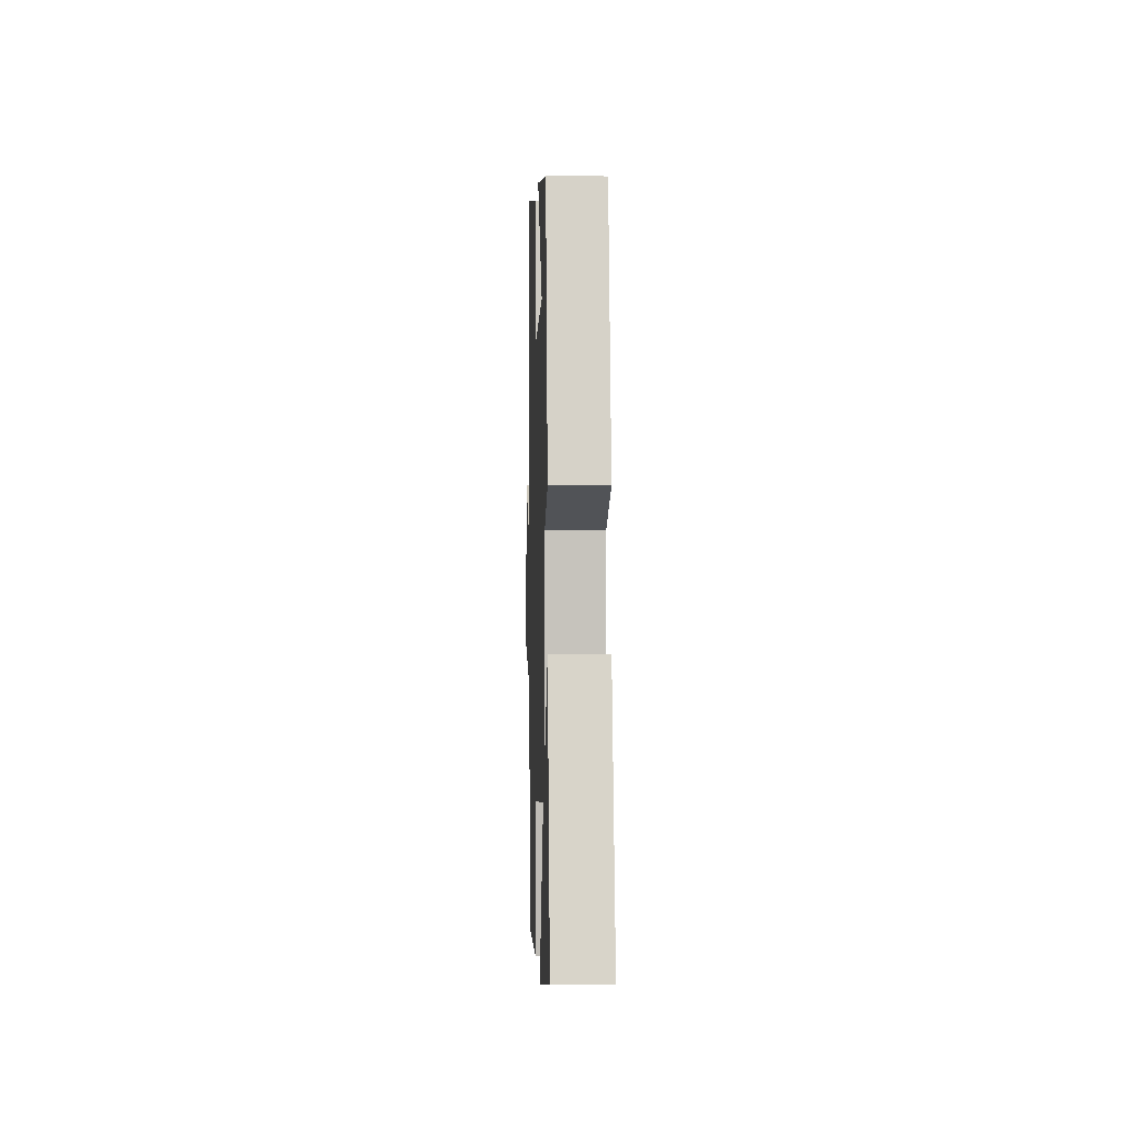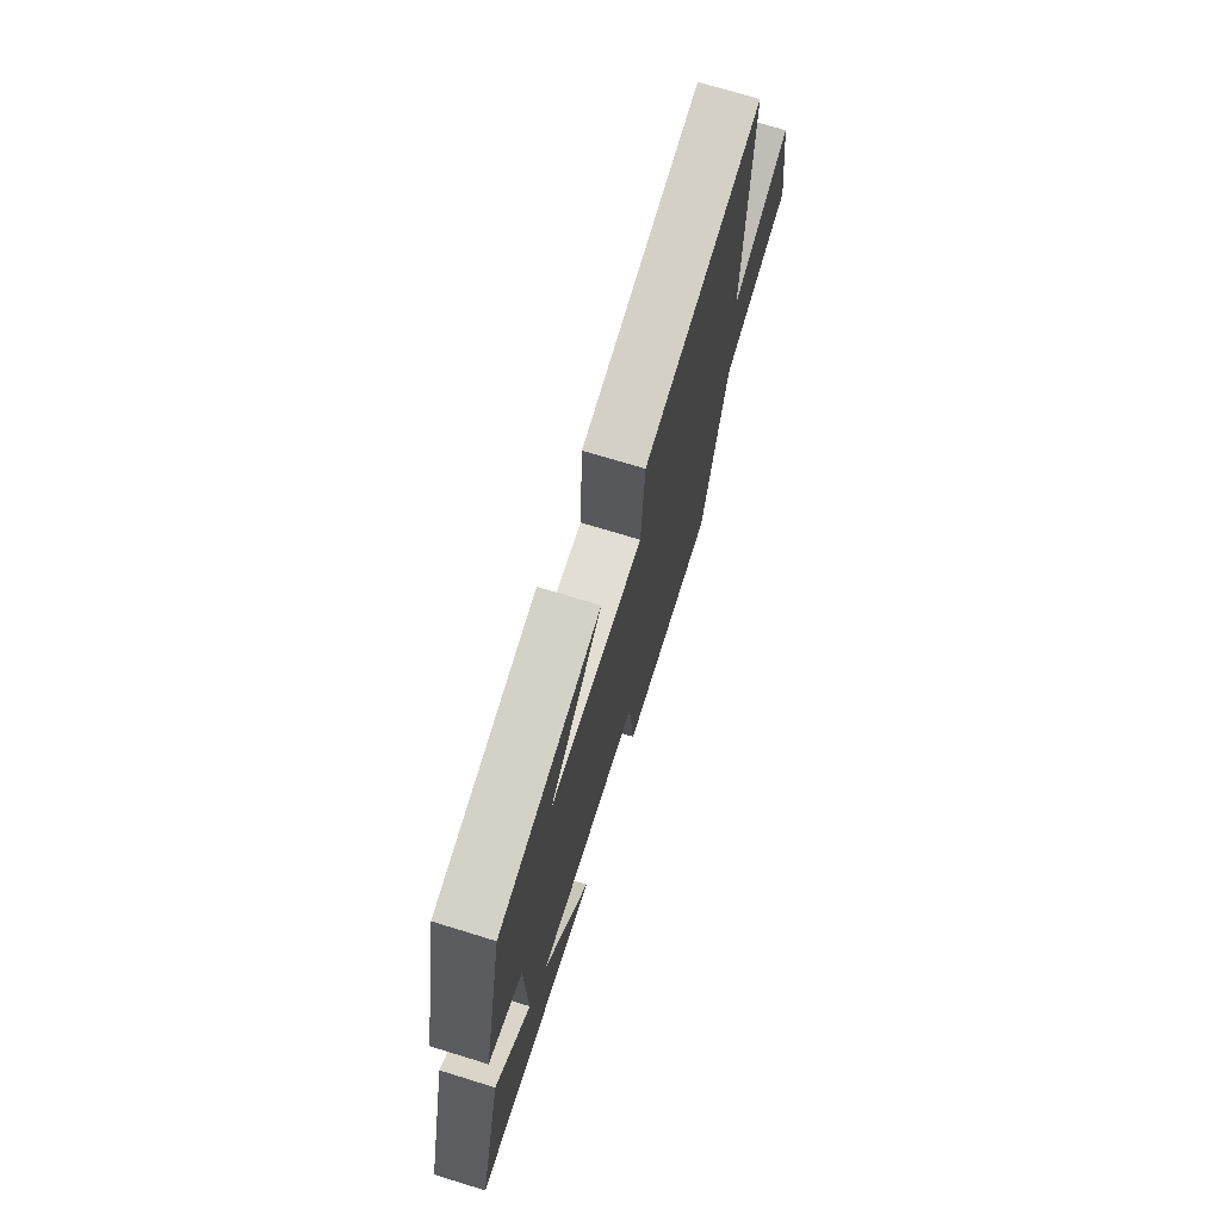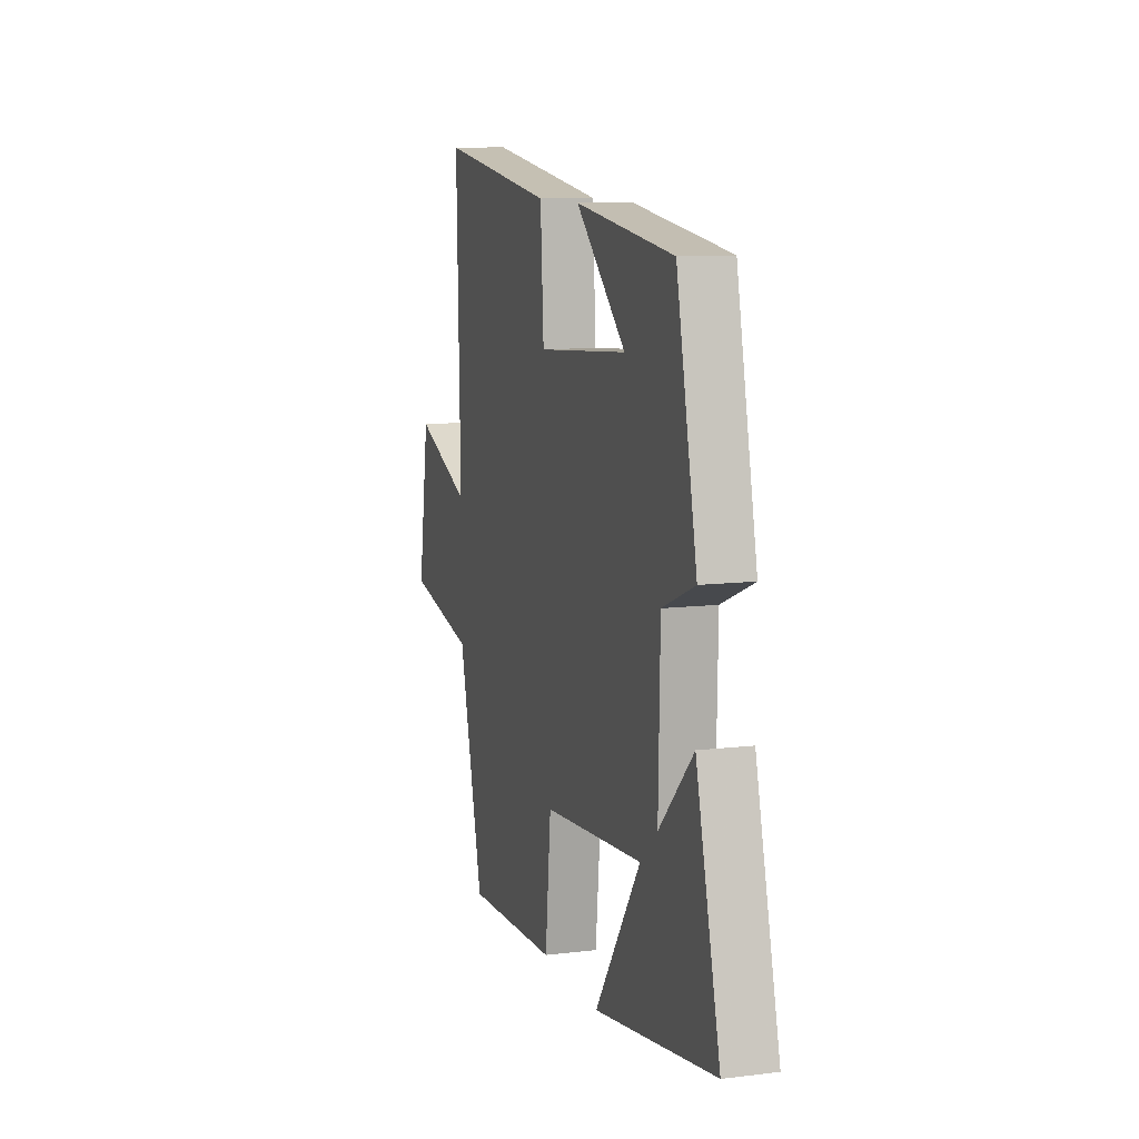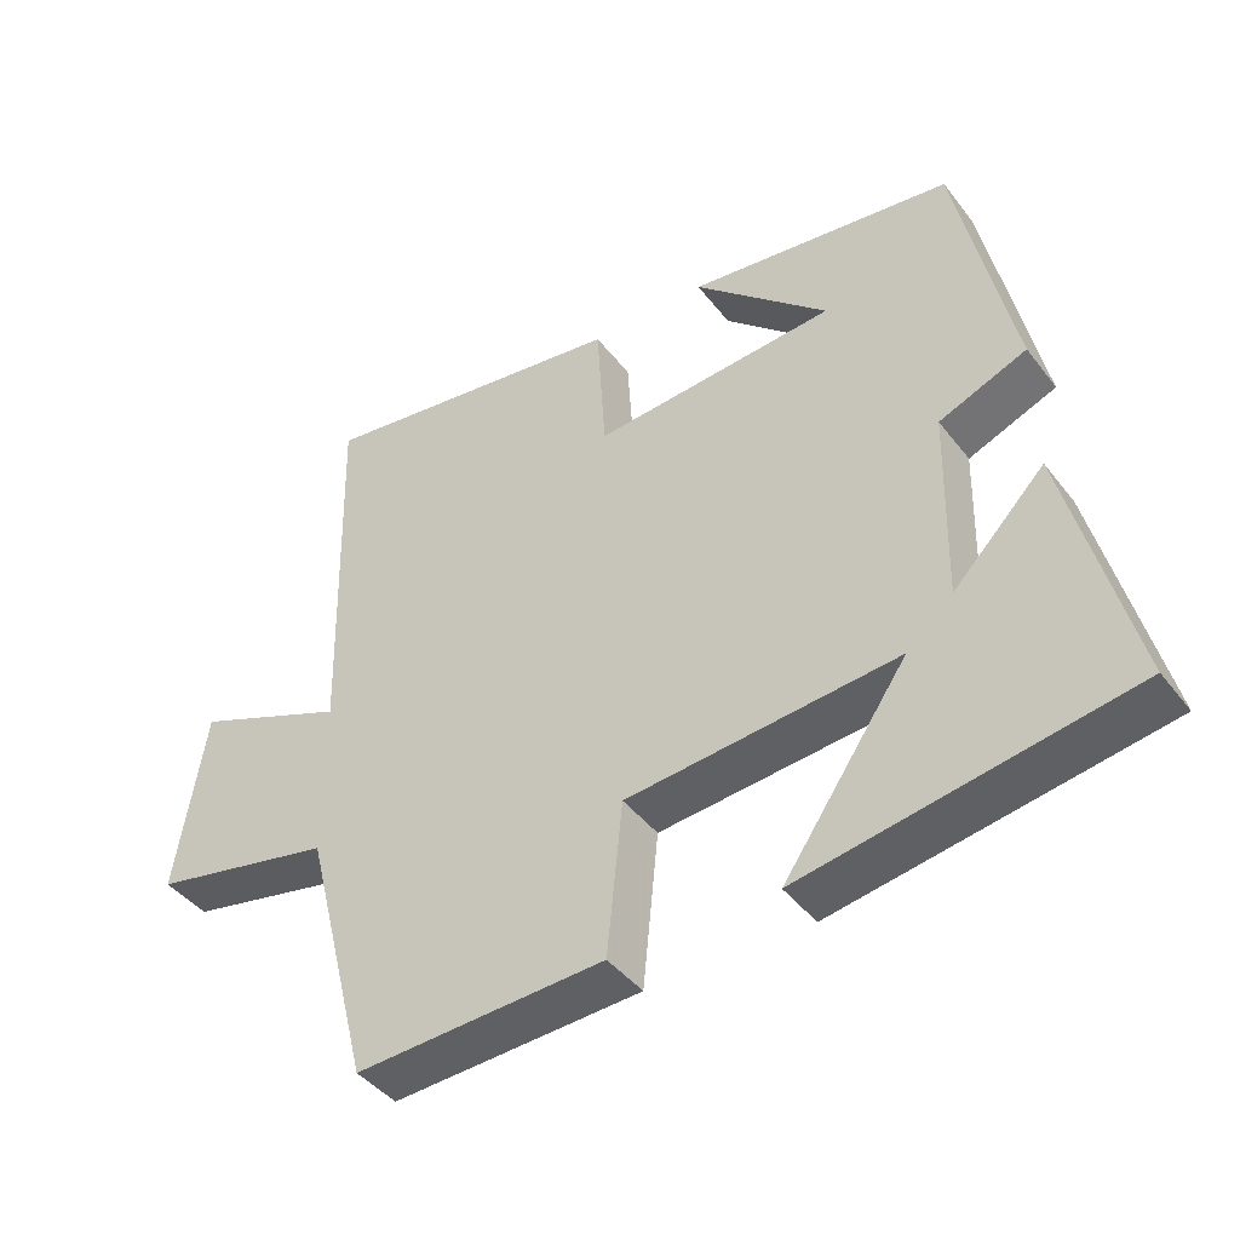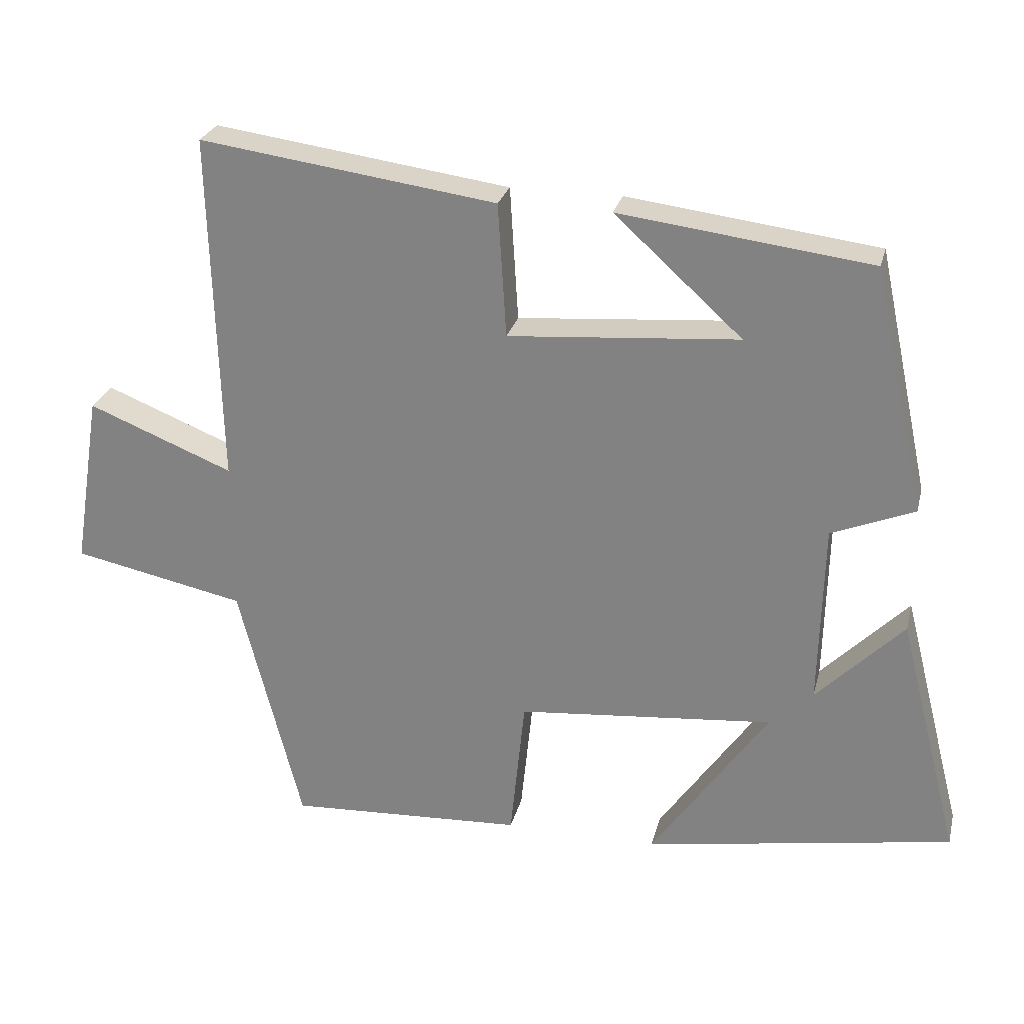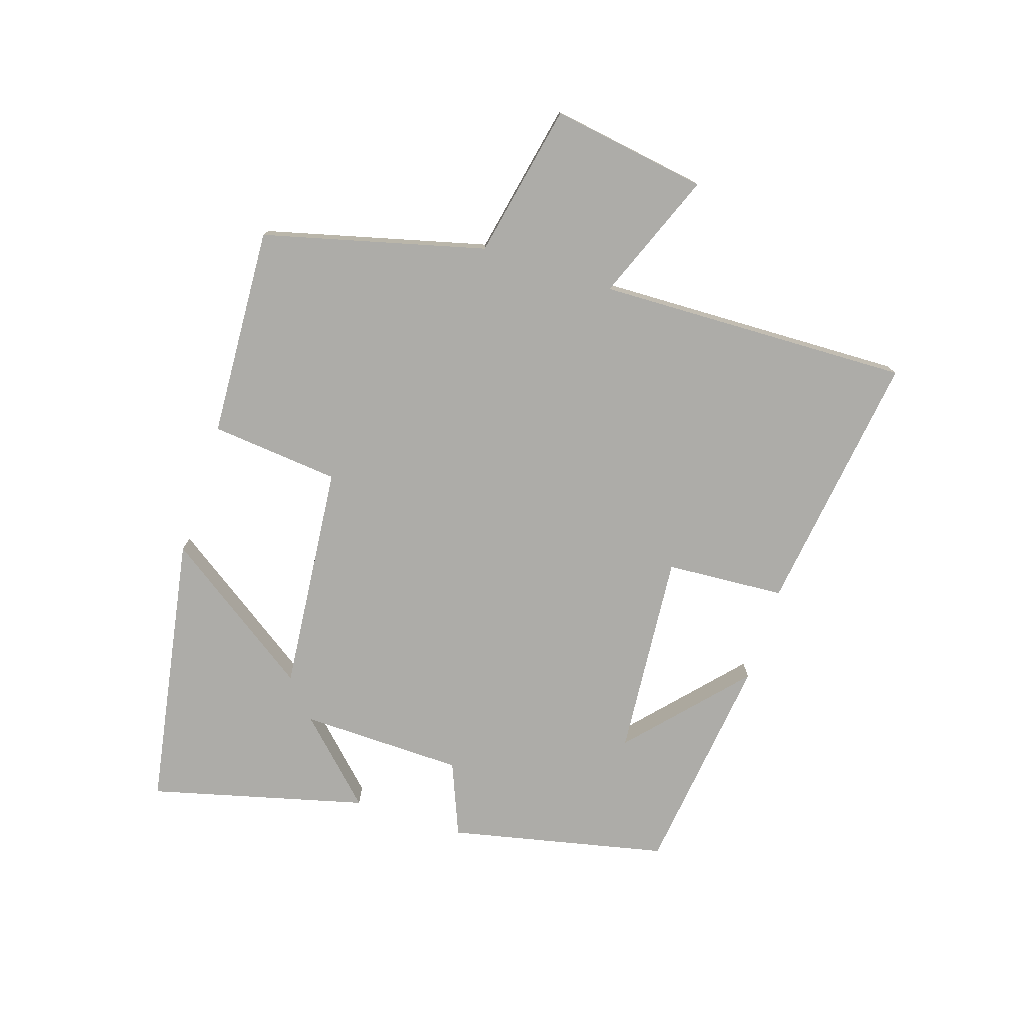
<metadata>
{"format":"obj","ext":"obj","renderer":"f3d","projection":"perspective","resolution":1024,"background":"white","views":[{"elev":0.2,"azim":88.1,"up":"+Z"},{"elev":72.0,"azim":107.1,"up":"+Z"},{"elev":10.3,"azim":72.8,"up":"+Z"},{"elev":-42.6,"azim":34.5,"up":"+Z"},{"elev":26.4,"azim":13.6,"up":"+Z"},{"elev":-76.6,"azim":-107.8,"up":"+Y"}]}
</metadata>
<code>
v -0.41 0.07 -0.517
v -0.5 0.07 -0.162
v -0.747 0.07 -0.111
v -0.707 0.07 0.139
v -0.5 0.07 0.056
v -0.513 0.07 0.558
v -0.091 0.07 0.5
v -0.079 0.07 0.309
v 0.249 0.07 0.335
v 0.067 0.07 0.5
v 0.425 0.07 0.455
v 0.5 0.07 0.106
v 0.382 0.07 0.058
v 0.376 0.07 -0.204
v 0.5 0.07 -0.078
v 0.588 0.07 -0.424
v 0.147 0.07 -0.5
v 0.314 0.07 -0.259
v -0.052 0.07 -0.293
v -0.073 0.07 -0.5
v -0.41 0 -0.517
v -0.5 0 -0.162
v -0.747 0 -0.111
v -0.707 0 0.139
v -0.5 0 0.056
v -0.513 0 0.558
v -0.091 0 0.5
v -0.079 0 0.309
v 0.249 0 0.335
v 0.067 0 0.5
v 0.425 0 0.455
v 0.5 0 0.106
v 0.382 0 0.058
v 0.376 0 -0.204
v 0.5 0 -0.078
v 0.588 0 -0.424
v 0.147 0 -0.5
v 0.314 0 -0.259
v -0.052 0 -0.293
v -0.073 0 -0.5
f 19 20 1 2
f 18 19 2
f 16 17 18
f 14 15 16
f 14 16 18
f 18 2 3
f 14 18 3
f 13 14 3
f 9 10 11
f 9 11 12 13
f 5 6 7 8
f 9 13 3
f 8 9 3
f 5 8 3
f 3 4 5
f 22 21 40 39
f 22 39 38
f 38 37 36
f 36 35 34
f 38 36 34
f 23 22 38
f 23 38 34
f 23 34 33
f 31 30 29
f 33 32 31 29
f 28 27 26 25
f 23 33 29
f 23 29 28
f 23 28 25
f 25 24 23
f 1 21 22 2
f 2 22 23 3
f 3 23 24 4
f 4 24 25 5
f 5 25 26 6
f 6 26 27 7
f 7 27 28 8
f 8 28 29 9
f 9 29 30 10
f 10 30 31 11
f 11 31 32 12
f 12 32 33 13
f 13 33 34 14
f 14 34 35 15
f 15 35 36 16
f 16 36 37 17
f 17 37 38 18
f 18 38 39 19
f 19 39 40 20
f 20 40 21 1

</code>
